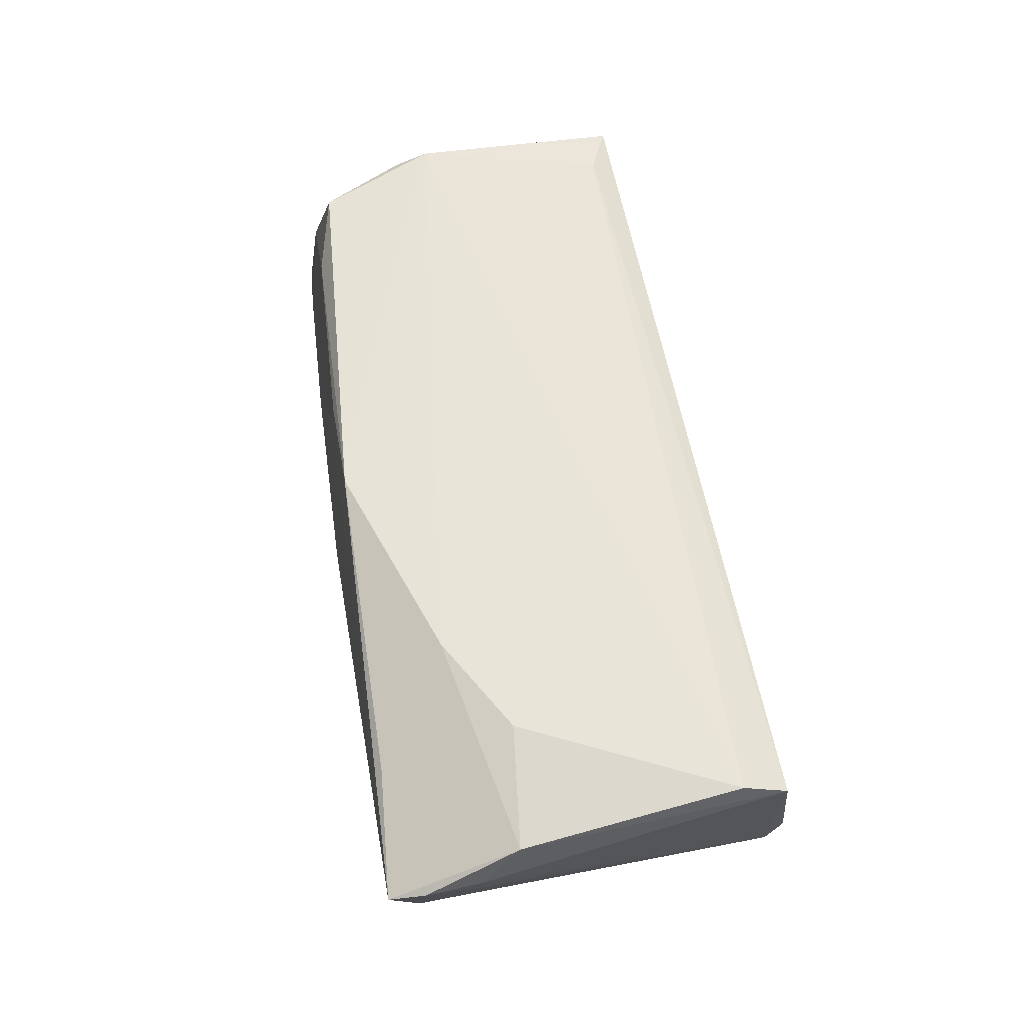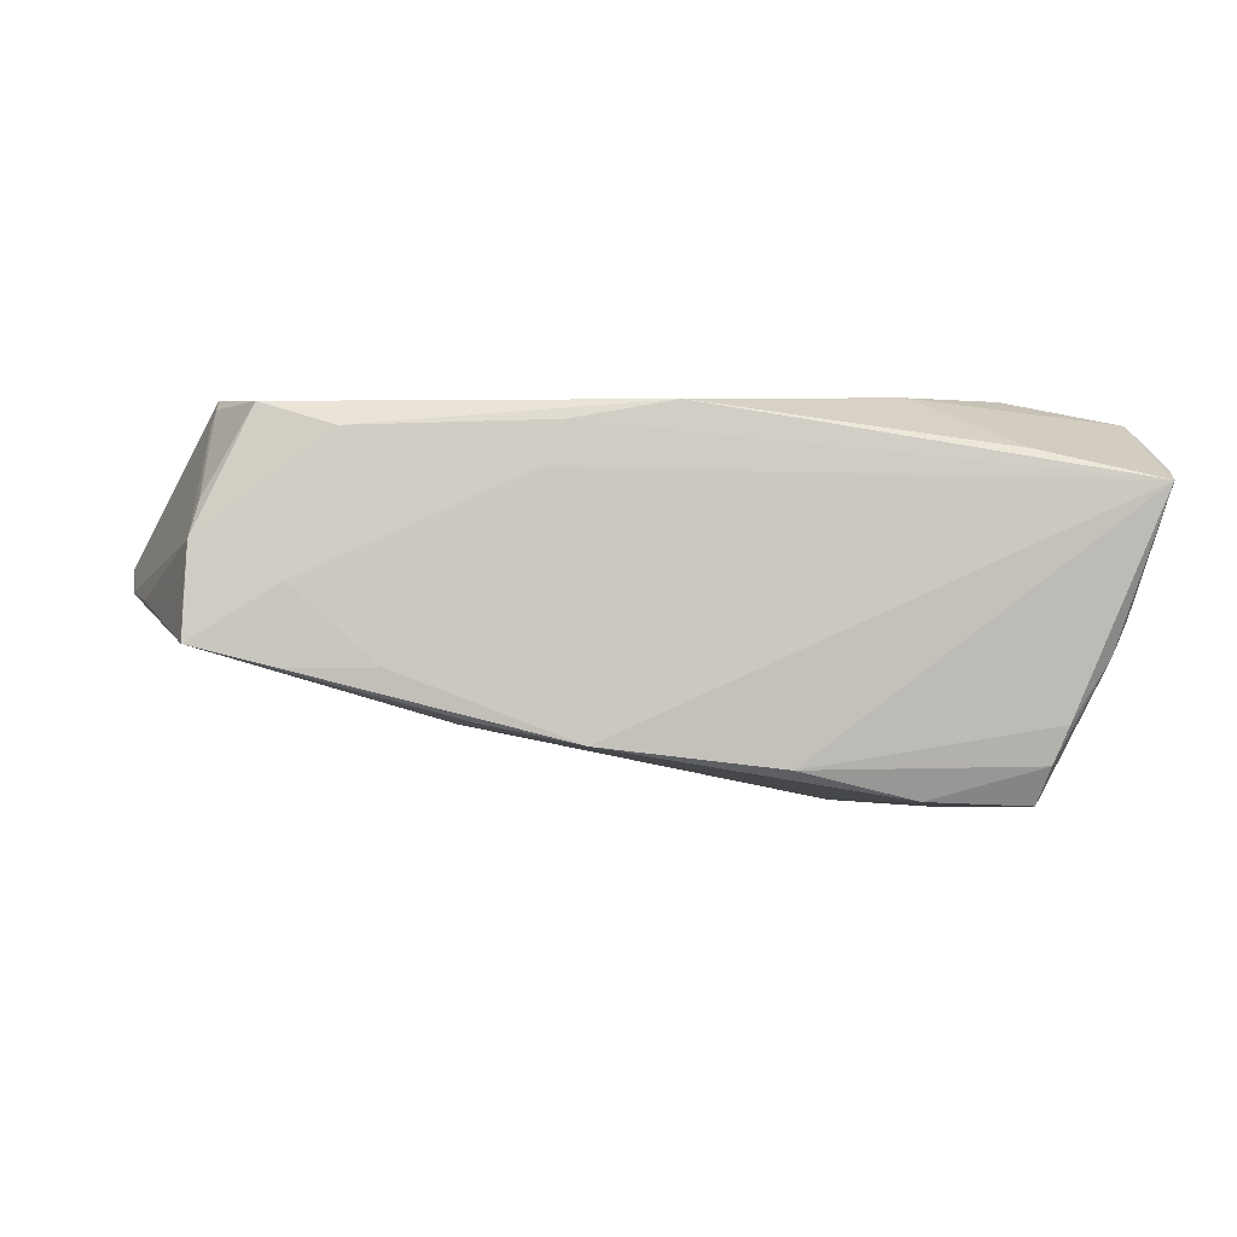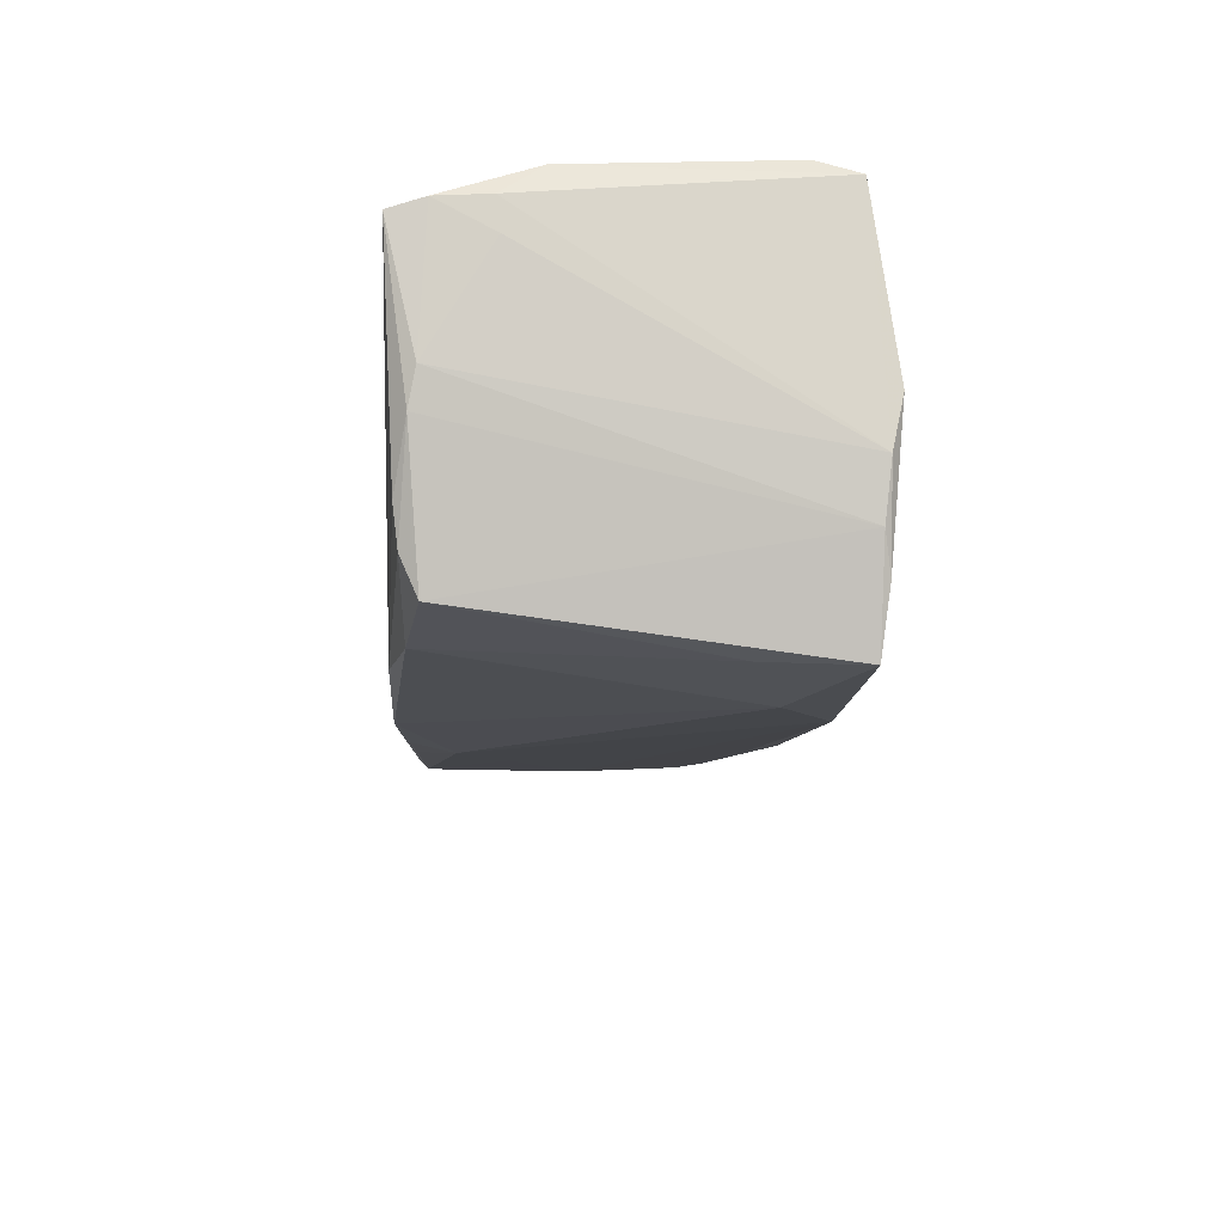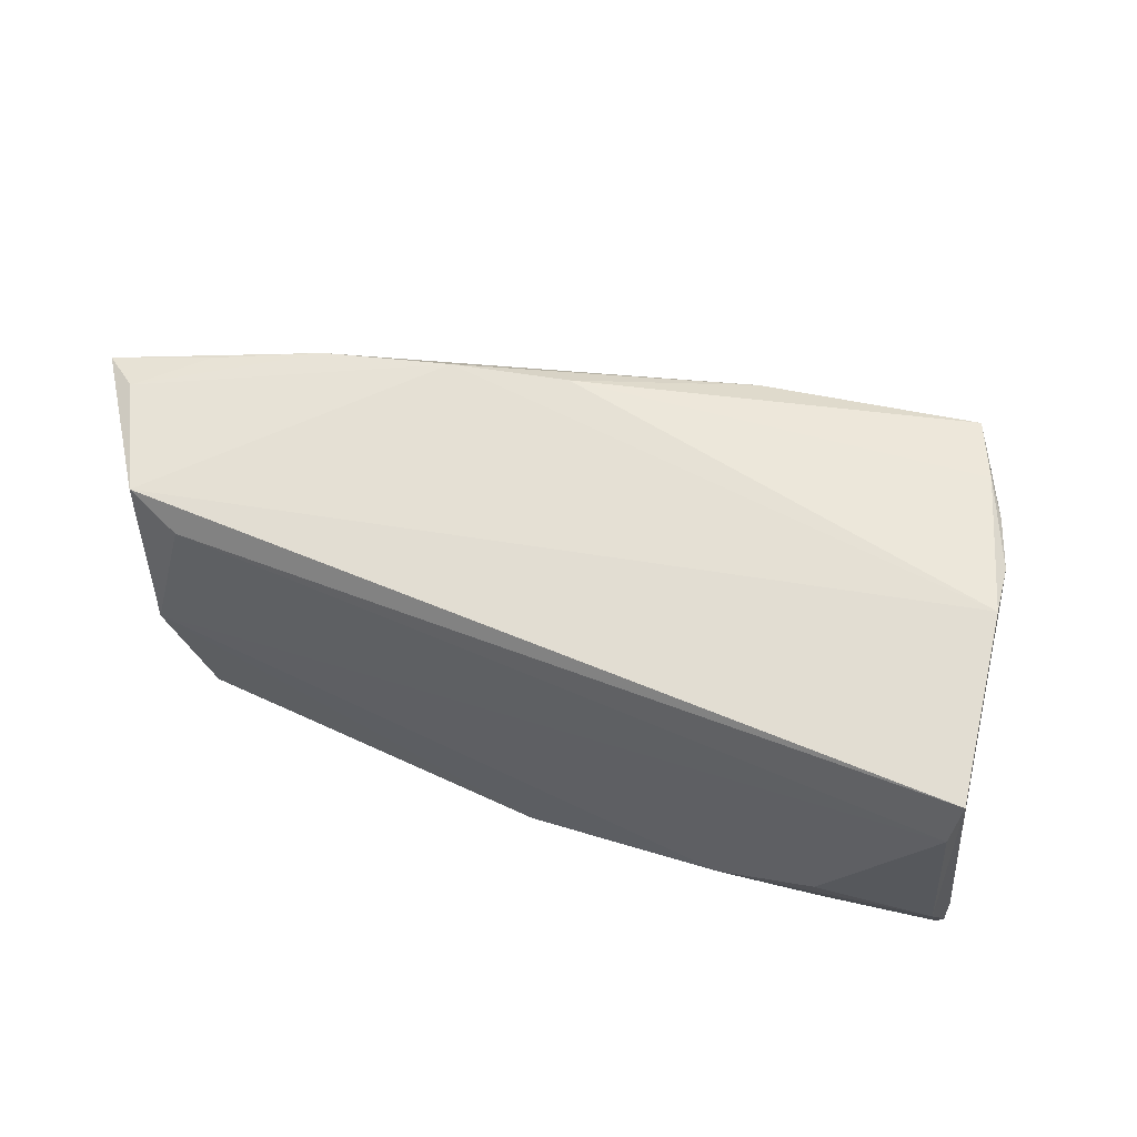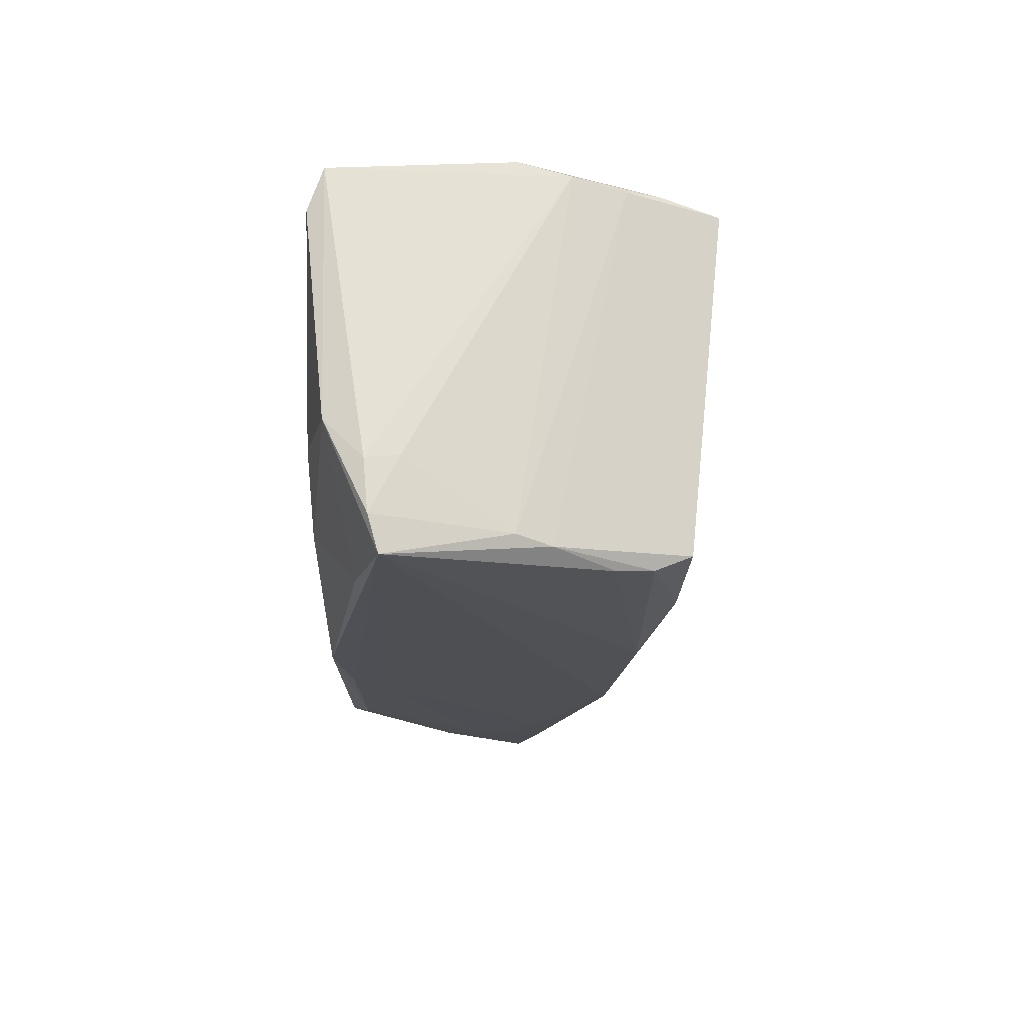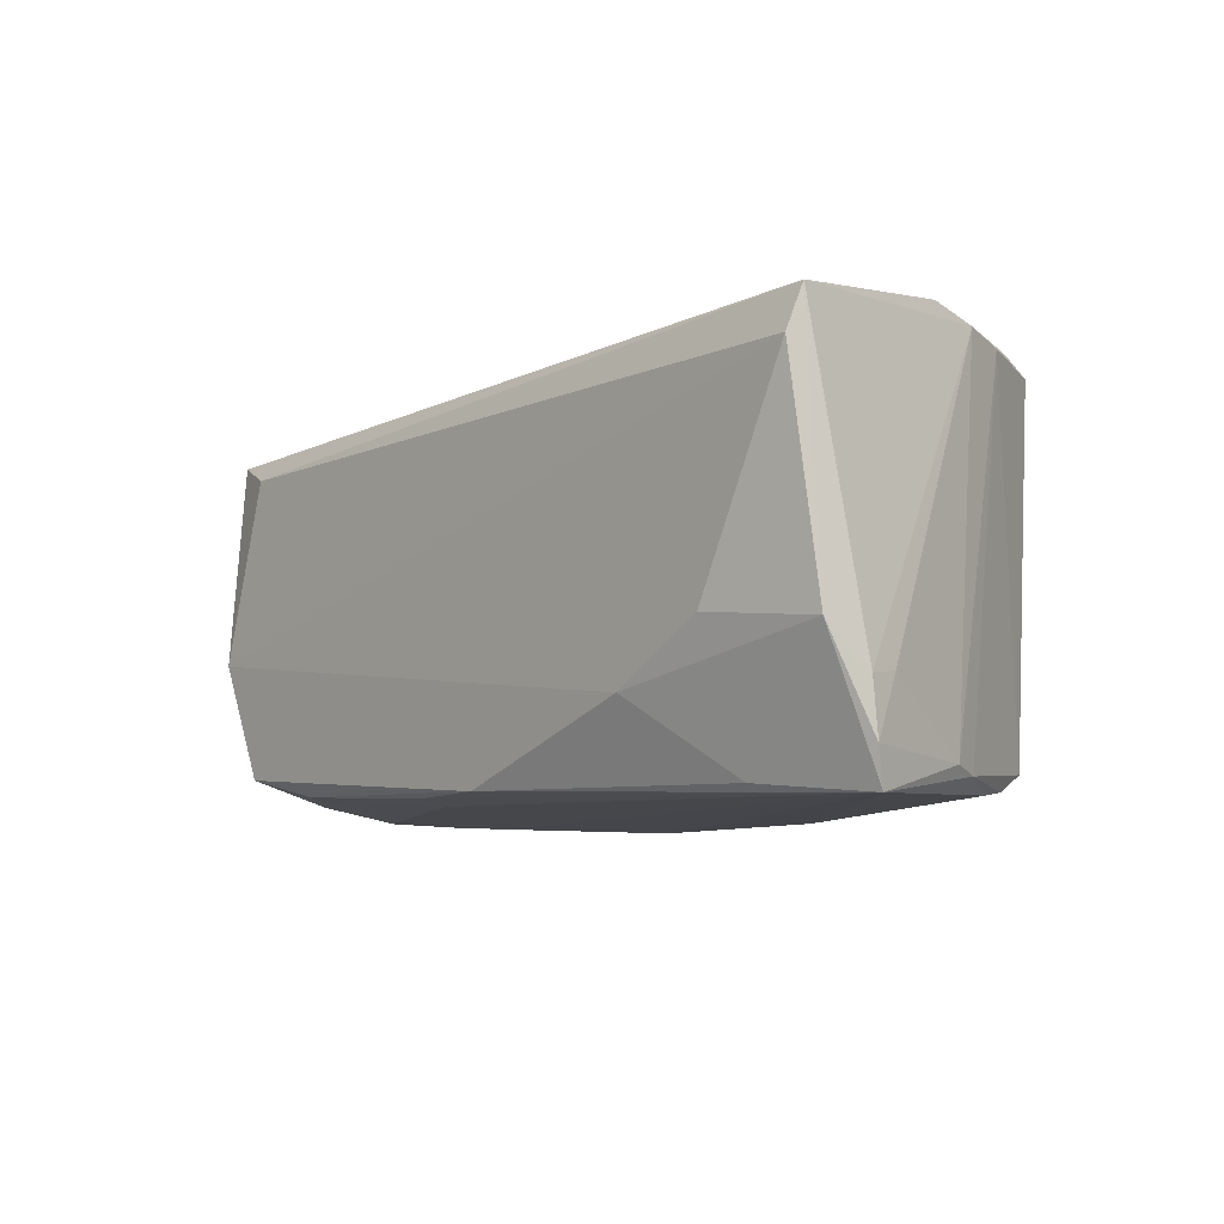
<metadata>
{"format":"obj","ext":"obj","renderer":"f3d","projection":"perspective","resolution":1024,"background":"white","views":[{"elev":59.8,"azim":79.4,"up":"+Z"},{"elev":1.6,"azim":-3.8,"up":"+Z"},{"elev":-25.0,"azim":86.7,"up":"+Z"},{"elev":59.0,"azim":23.4,"up":"+Y"},{"elev":-19.7,"azim":88.9,"up":"+Y"},{"elev":-9.2,"azim":50.5,"up":"+Y"}]}
</metadata>
<code>
v 0.04327 -0.007942 0.02505
v -0.02673 -0.02334 -0.007926
v -0.03127 -0.01167 -0.007056
v -0.04818 -0.02253 -0.001972
v 0.05909 -0.01485 0.0174
v 0.04763 -0.02414 -0.01096
v -0.04052 -0.01863 0.02412
v -0.01686 -0.02429 -0.01046
v -0.01876 -0.01821 -0.01105
v 0.04908 0.02381 -0.01304
v 0.03105 -0.01463 0.02505
v -0.007175 -0.02279 0.02208
v -0.03765 -0.02345 -0.004606
v -0.01835 0.02539 -0.006753
v 0.05844 -0.02584 0.01555
v 0.05599 0.0171 0.02505
v 0.02744 0.01598 -0.0233
v -0.004953 -0.02543 -0.01293
v -0.03994 0.01922 0.02465
v 0.05918 -0.02138 0.01682
v 0.02494 0.02566 -0.007489
v -0.03391 0.02381 -0.003137
v -0.02671 -0.0242 -0.004476
v 0.05657 0.02247 0.02309
v 0.0525 0.02584 0.0003388
v 0.05451 -0.02207 0.0006089
v -0.05818 0.01237 0.002841
v 0.04634 0.02466 -0.01743
v -0.05516 0.000721 0.002106
v 0.01715 -0.02526 -0.01565
v 0.04578 -0.02347 -0.01554
v -0.04764 -0.02091 0.009217
v -0.0542 0.02177 0.009233
v -0.03535 0.01841 -0.004014
v -0.05311 -0.002379 -2.365e-05
v 0.00539 -0.02287 0.02428
v -0.05812 0.0162 0.003531
v 0.05825 -0.01425 0.01336
v -0.04587 -0.008107 0.02378
v -0.04803 -0.02172 0.002798
v -0.00421 0.02584 -0.009904
v -0.04682 0.02216 0.001886
v 0.04346 -0.02417 0.01896
v -0.009842 -0.02334 0.017
v -0.03158 -0.02116 0.02141
v 0.04024 0.01166 -0.02383
v 0.04448 -0.02127 -0.02015
v 0.0164 0.02307 -0.02022
v -0.05918 0.02025 0.005672
v -0.04606 -0.003838 0.02505
v -0.04641 -0.009482 0.02152
v 0.05758 -0.00975 0.02222
v 0.05254 -0.02289 -0.003644
v 0.04421 0.02425 -0.02119
v 0.05164 0.02445 -0.006245
v 0.04286 0.02379 -0.02505
v 0.03152 -0.02295 -0.0194
v -0.03718 -0.02309 0.004812
v -0.04654 -0.0191 0.01351
v -0.04659 0.02215 0.02277
f 48 56 17
f 17 56 46
f 56 47 46
f 52 15 20
f 16 52 24
f 24 19 16
f 60 19 24
f 57 18 17
f 17 46 57
f 57 46 47
f 13 18 23
f 23 18 15
f 9 48 17
f 17 18 9
f 1 52 16
f 11 52 1
f 27 51 49
f 49 37 27
f 35 4 27
f 27 4 29
f 43 52 11
f 15 52 43
f 55 24 5
f 5 52 20
f 5 24 52
f 10 47 56
f 10 53 47
f 26 10 55
f 53 10 26
f 15 53 26
f 20 15 26
f 25 24 55
f 60 24 25
f 49 60 33
f 14 33 60
f 60 25 14
f 15 18 30
f 18 57 30
f 7 45 36
f 36 45 12
f 36 43 11
f 36 12 15
f 15 43 36
f 12 45 44
f 44 23 15
f 15 12 44
f 3 4 35
f 3 9 4
f 35 48 3
f 48 9 3
f 13 4 8
f 8 18 13
f 8 9 18
f 50 19 60
f 50 60 49
f 7 36 50
f 50 36 11
f 16 19 50
f 50 1 16
f 11 1 50
f 34 27 37
f 34 48 35
f 35 27 34
f 29 4 40
f 38 5 20
f 55 5 38
f 20 26 38
f 38 26 55
f 56 48 41
f 48 14 41
f 41 14 25
f 25 21 41
f 15 30 6
f 6 53 15
f 58 44 45
f 23 44 58
f 58 4 13
f 13 23 58
f 4 9 2
f 2 8 4
f 9 8 2
f 49 51 39
f 39 50 49
f 7 50 39
f 39 59 7
f 51 59 39
f 22 14 48
f 48 34 22
f 33 14 22
f 22 37 49
f 22 34 37
f 32 40 4
f 4 58 32
f 32 58 45
f 32 45 7
f 7 59 32
f 29 40 32
f 32 27 29
f 51 27 32
f 32 59 51
f 28 21 25
f 28 25 55
f 28 41 21
f 28 10 56
f 55 10 28
f 31 30 57
f 31 6 30
f 31 57 47
f 47 53 31
f 53 6 31
f 49 33 42
f 42 22 49
f 33 22 42
f 56 41 54
f 54 28 56
f 41 28 54

</code>
